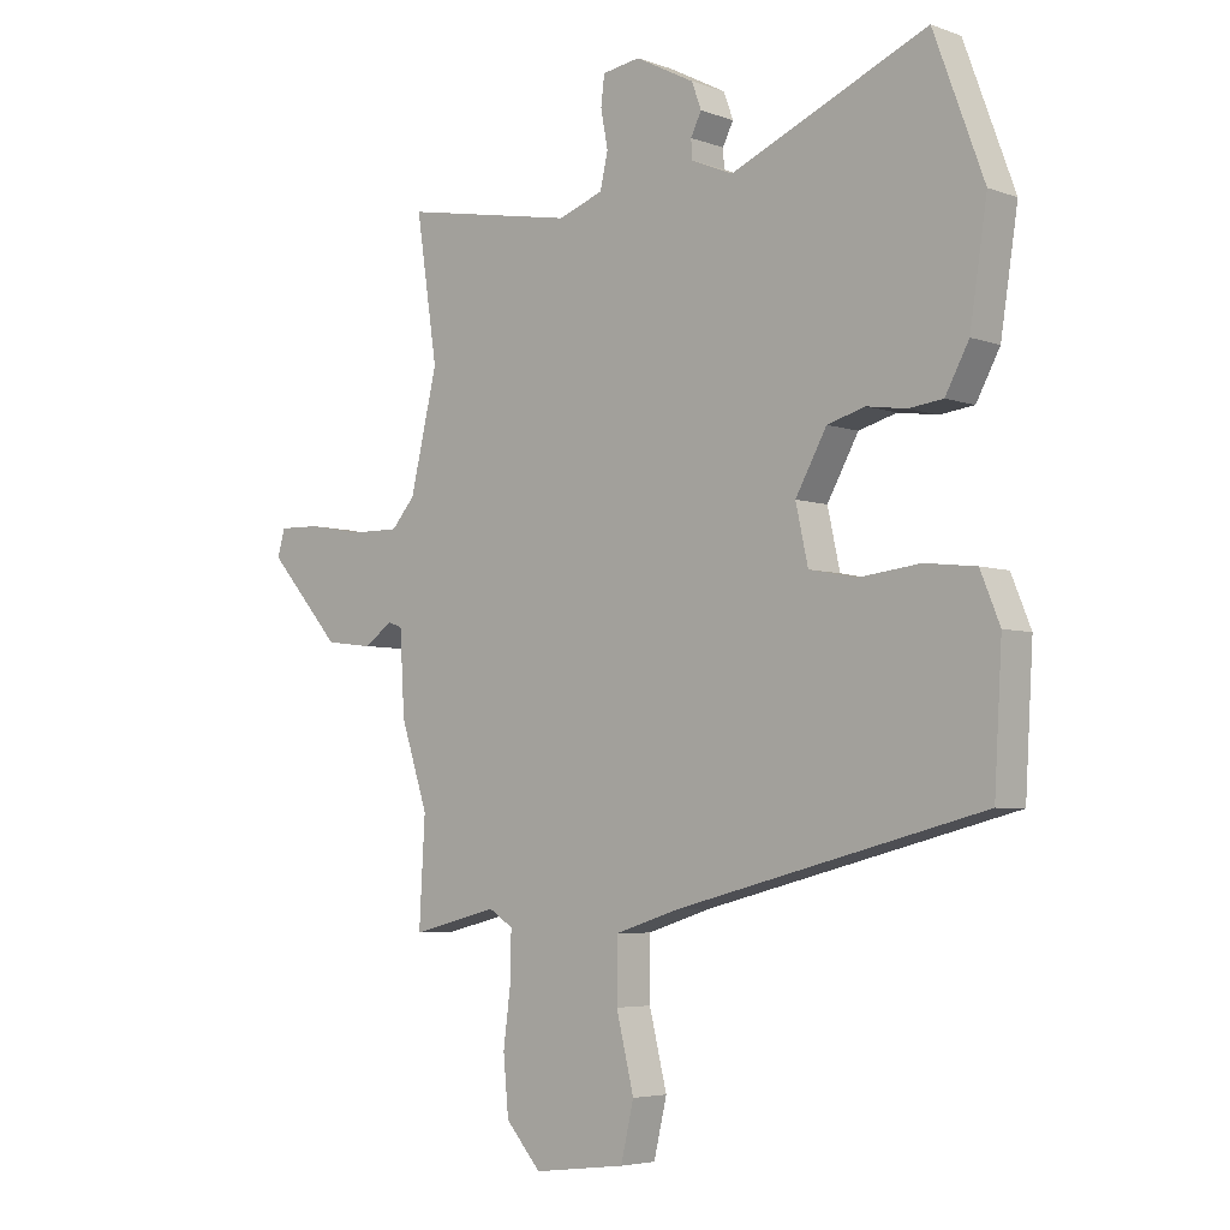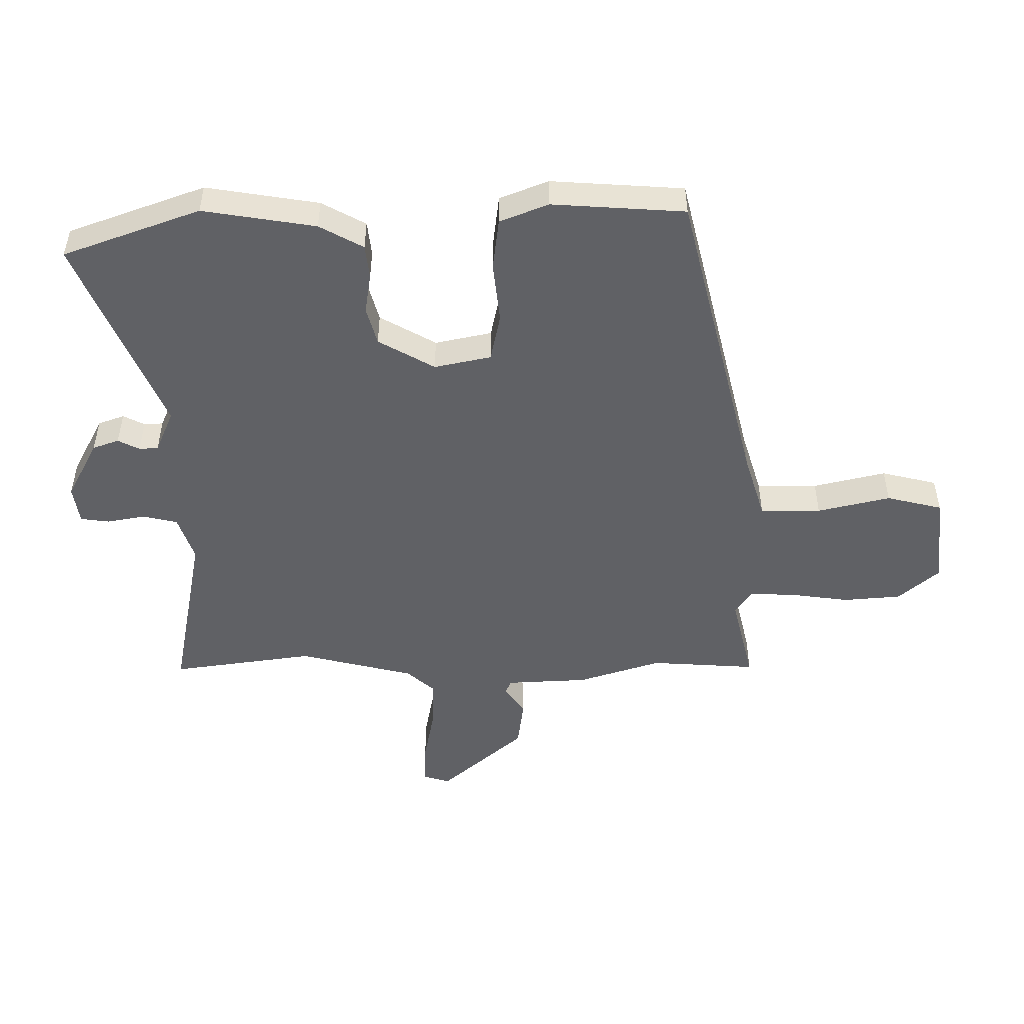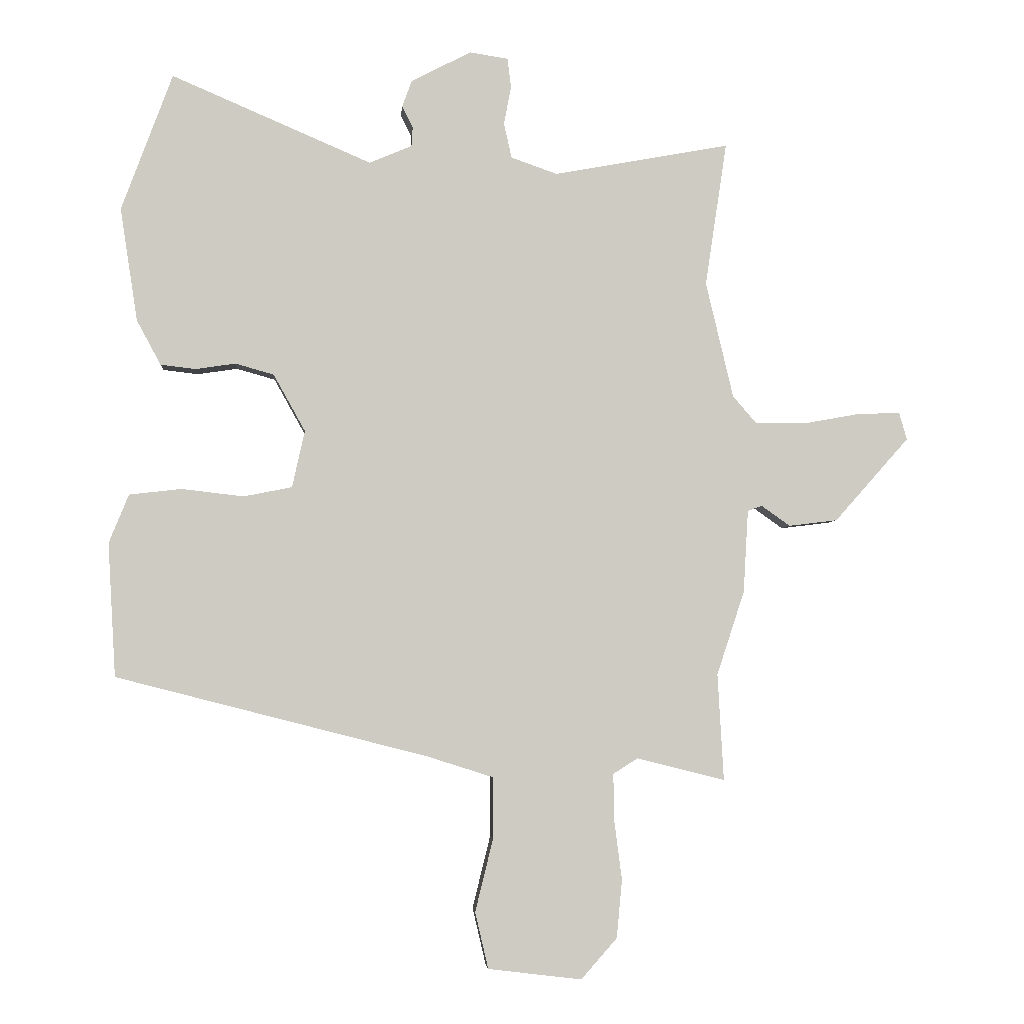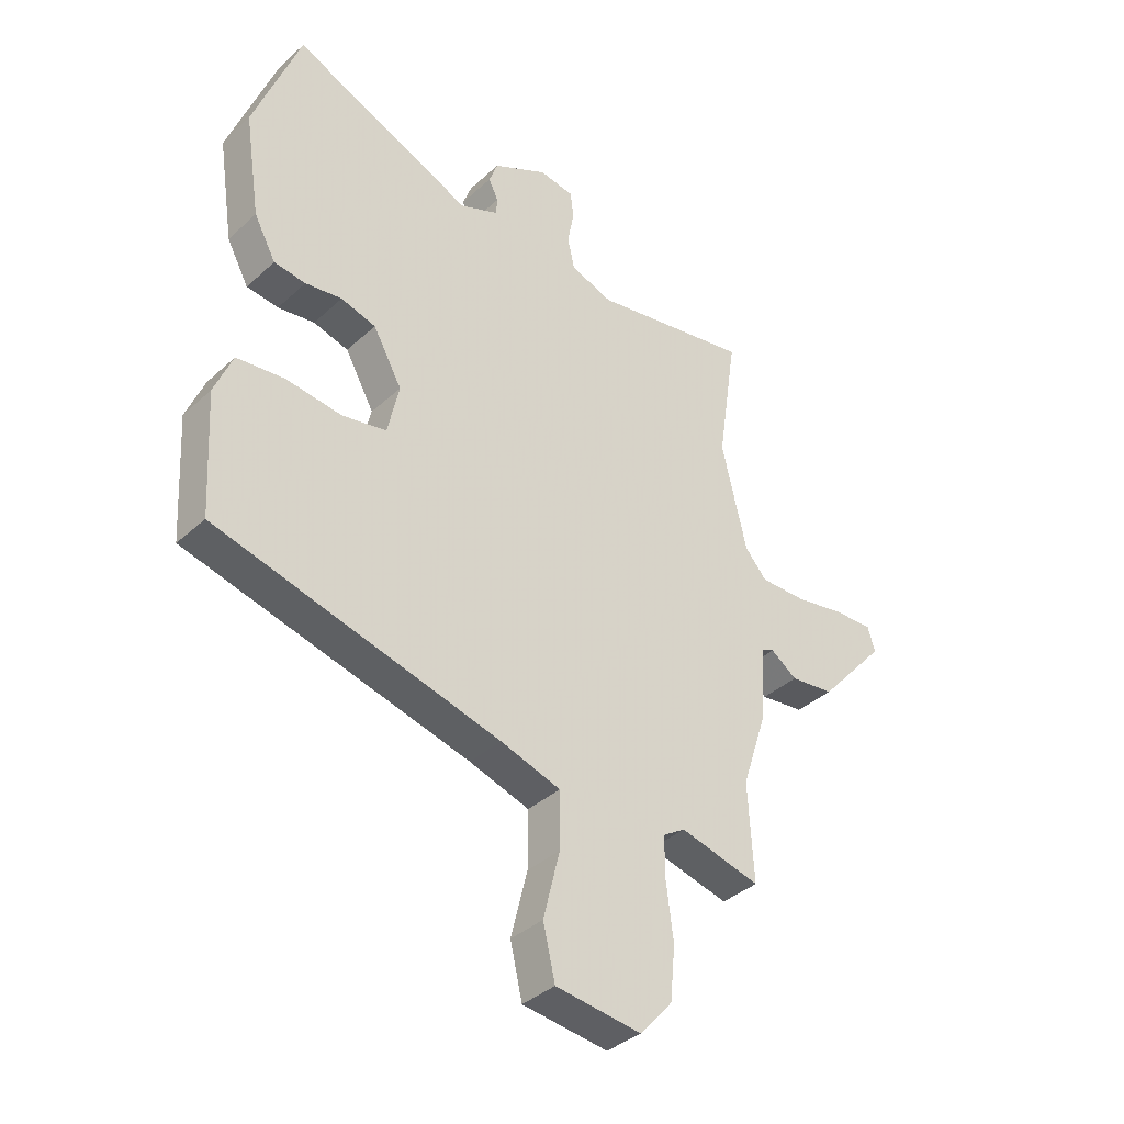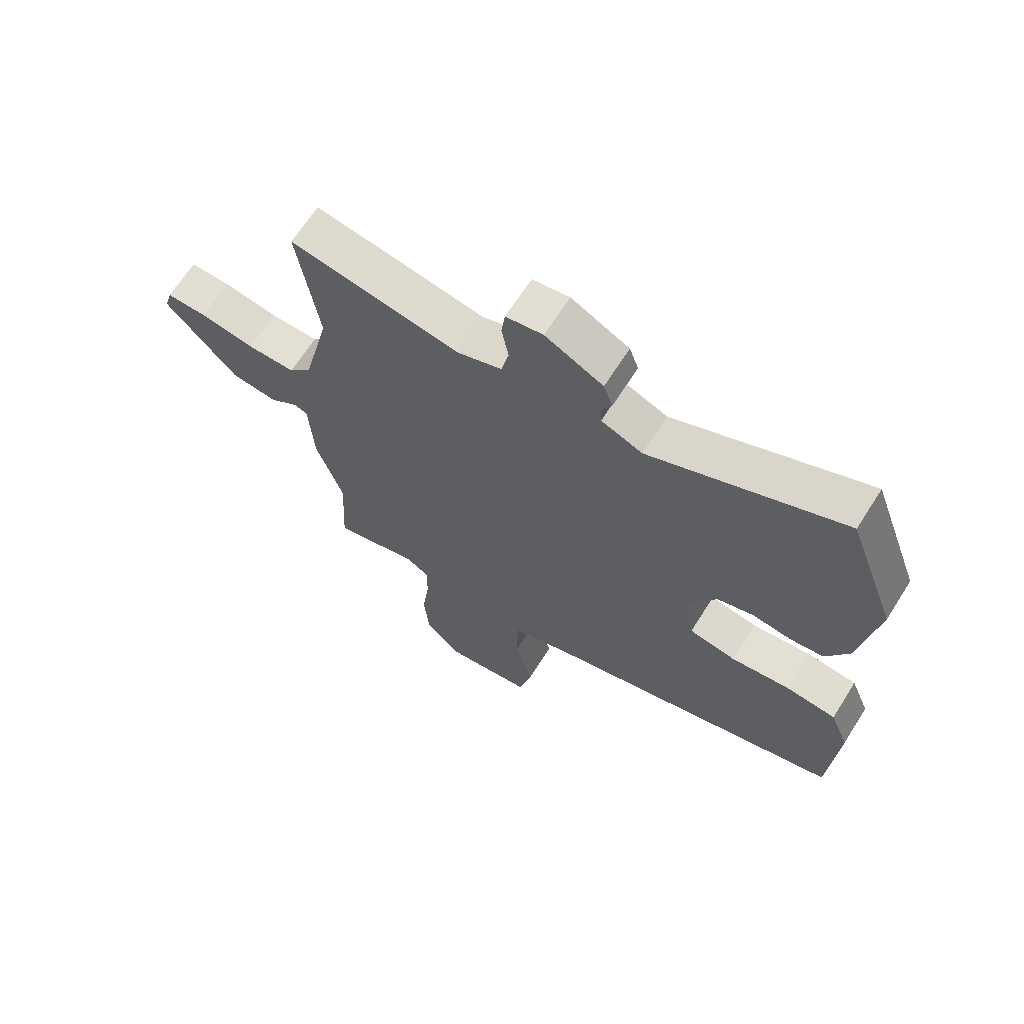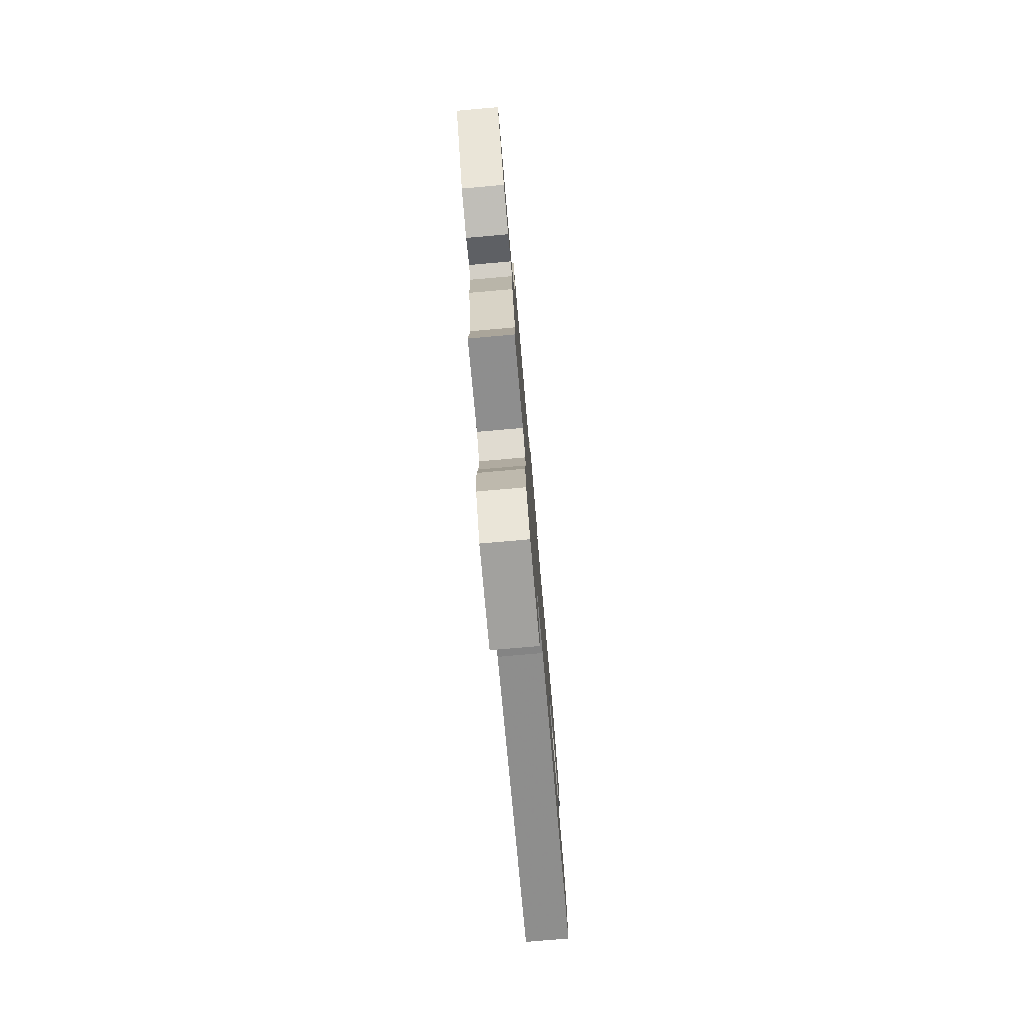
<metadata>
{"format":"obj","ext":"obj","renderer":"f3d","projection":"perspective","resolution":1024,"background":"white","views":[{"elev":-4.8,"azim":41.6,"up":"+Z"},{"elev":-49.7,"azim":89.8,"up":"+Y"},{"elev":-3.8,"azim":175.5,"up":"+Z"},{"elev":-37.5,"azim":139.2,"up":"+Z"},{"elev":66.8,"azim":32.4,"up":"+Z"},{"elev":-78.9,"azim":-85.0,"up":"+Z"}]}
</metadata>
<code>
v 0.52 0.07 -0.337
v 0 0.07 -0.47
v -0.11 0.07 -0.505
v -0.11 0.07 -0.607
v -0.08 0.07 -0.729
v -0.102 0.07 -0.823
v -0.258 0.07 -0.842
v -0.318 0.07 -0.774
v -0.327 0.07 -0.677
v -0.314 0.07 -0.576
v -0.313 0.07 -0.5
v -0.354 0.07 -0.474
v -0.501 0.07 -0.511
v -0.491 0.07 -0.333
v -0.537 0.07 -0.193
v -0.545 0.07 -0.055
v -0.569 0.07 -0.046
v -0.617 0.07 -0.08
v -0.698 0.07 -0.07
v -0.822 0.07 0.07
v -0.809 0.07 0.115
v -0.739 0.07 0.113
v -0.645 0.07 0.096
v -0.561 0.07 0.095
v -0.521 0.07 0.141
v -0.475 0.07 0.335
v -0.511 0.07 0.575
v -0.218 0.07 0.521
v -0.141 0.07 0.548
v -0.128 0.07 0.606
v -0.14 0.07 0.67
v -0.134 0.07 0.719
v -0.07 0.07 0.729
v 0.03 0.07 0.677
v 0.046 0.07 0.633
v 0.028 0.07 0.597
v 0.03 0.07 0.565
v 0.101 0.07 0.535
v 0.434 0.07 0.678
v 0.519 0.07 0.449
v 0.49 0.07 0.26
v 0.45 0.07 0.186
v 0.392 0.07 0.179
v 0.325 0.07 0.189
v 0.261 0.07 0.171
v 0.208 0.07 0.076
v 0.229 0.07 -0.019
v 0.31 0.07 -0.035
v 0.413 0.07 -0.023
v 0.5 0.07 -0.033
v 0.533 0.07 -0.114
v 0.52 0 -0.337
v 0 0 -0.47
v -0.11 0 -0.505
v -0.11 0 -0.607
v -0.08 0 -0.729
v -0.102 0 -0.823
v -0.258 0 -0.842
v -0.318 0 -0.774
v -0.327 0 -0.677
v -0.314 0 -0.576
v -0.313 0 -0.5
v -0.354 0 -0.474
v -0.501 0 -0.511
v -0.491 0 -0.333
v -0.537 0 -0.193
v -0.545 0 -0.055
v -0.569 0 -0.046
v -0.617 0 -0.08
v -0.698 0 -0.07
v -0.822 0 0.07
v -0.809 0 0.115
v -0.739 0 0.113
v -0.645 0 0.096
v -0.561 0 0.095
v -0.521 0 0.141
v -0.475 0 0.335
v -0.511 0 0.575
v -0.218 0 0.521
v -0.141 0 0.548
v -0.128 0 0.606
v -0.14 0 0.67
v -0.134 0 0.719
v -0.07 0 0.729
v 0.03 0 0.677
v 0.046 0 0.633
v 0.028 0 0.597
v 0.03 0 0.565
v 0.101 0 0.535
v 0.434 0 0.678
v 0.519 0 0.449
v 0.49 0 0.26
v 0.45 0 0.186
v 0.392 0 0.179
v 0.325 0 0.189
v 0.261 0 0.171
v 0.208 0 0.076
v 0.229 0 -0.019
v 0.31 0 -0.035
v 0.413 0 -0.023
v 0.5 0 -0.033
v 0.533 0 -0.114
f 48 49 50 51
f 47 48 51 1
f 41 42 43 44
f 41 44 45
f 38 39 40 41
f 37 38 41 45
f 33 34 35 36
f 33 36 37
f 30 31 32 33
f 29 30 33 37
f 28 29 37 45
f 26 27 28 45
f 20 21 22 23
f 20 23 24
f 17 18 19 20
f 16 17 20 24
f 14 15 16
f 14 16 24 25
f 12 13 14
f 11 12 14 25
f 7 8 9 10
f 7 10 11
f 4 5 6 7
f 3 4 7 11
f 2 3 11 25
f 47 1 2 25
f 25 26 45 46
f 25 46 47
f 102 101 100 99
f 52 102 99 98
f 95 94 93 92
f 96 95 92
f 92 91 90 89
f 96 92 89 88
f 87 86 85 84
f 88 87 84
f 84 83 82 81
f 88 84 81 80
f 96 88 80 79
f 96 79 78 77
f 74 73 72 71
f 75 74 71
f 71 70 69 68
f 75 71 68 67
f 67 66 65
f 76 75 67 65
f 65 64 63
f 76 65 63 62
f 61 60 59 58
f 62 61 58
f 58 57 56 55
f 62 58 55 54
f 76 62 54 53
f 76 53 52 98
f 97 96 77 76
f 98 97 76
f 1 52 53 2
f 2 53 54 3
f 3 54 55 4
f 4 55 56 5
f 5 56 57 6
f 6 57 58 7
f 7 58 59 8
f 8 59 60 9
f 9 60 61 10
f 10 61 62 11
f 11 62 63 12
f 12 63 64 13
f 13 64 65 14
f 14 65 66 15
f 15 66 67 16
f 16 67 68 17
f 17 68 69 18
f 18 69 70 19
f 19 70 71 20
f 20 71 72 21
f 21 72 73 22
f 22 73 74 23
f 23 74 75 24
f 24 75 76 25
f 25 76 77 26
f 26 77 78 27
f 27 78 79 28
f 28 79 80 29
f 29 80 81 30
f 30 81 82 31
f 31 82 83 32
f 32 83 84 33
f 33 84 85 34
f 34 85 86 35
f 35 86 87 36
f 36 87 88 37
f 37 88 89 38
f 38 89 90 39
f 39 90 91 40
f 40 91 92 41
f 41 92 93 42
f 42 93 94 43
f 43 94 95 44
f 44 95 96 45
f 45 96 97 46
f 46 97 98 47
f 47 98 99 48
f 48 99 100 49
f 49 100 101 50
f 50 101 102 51
f 51 102 52 1

</code>
